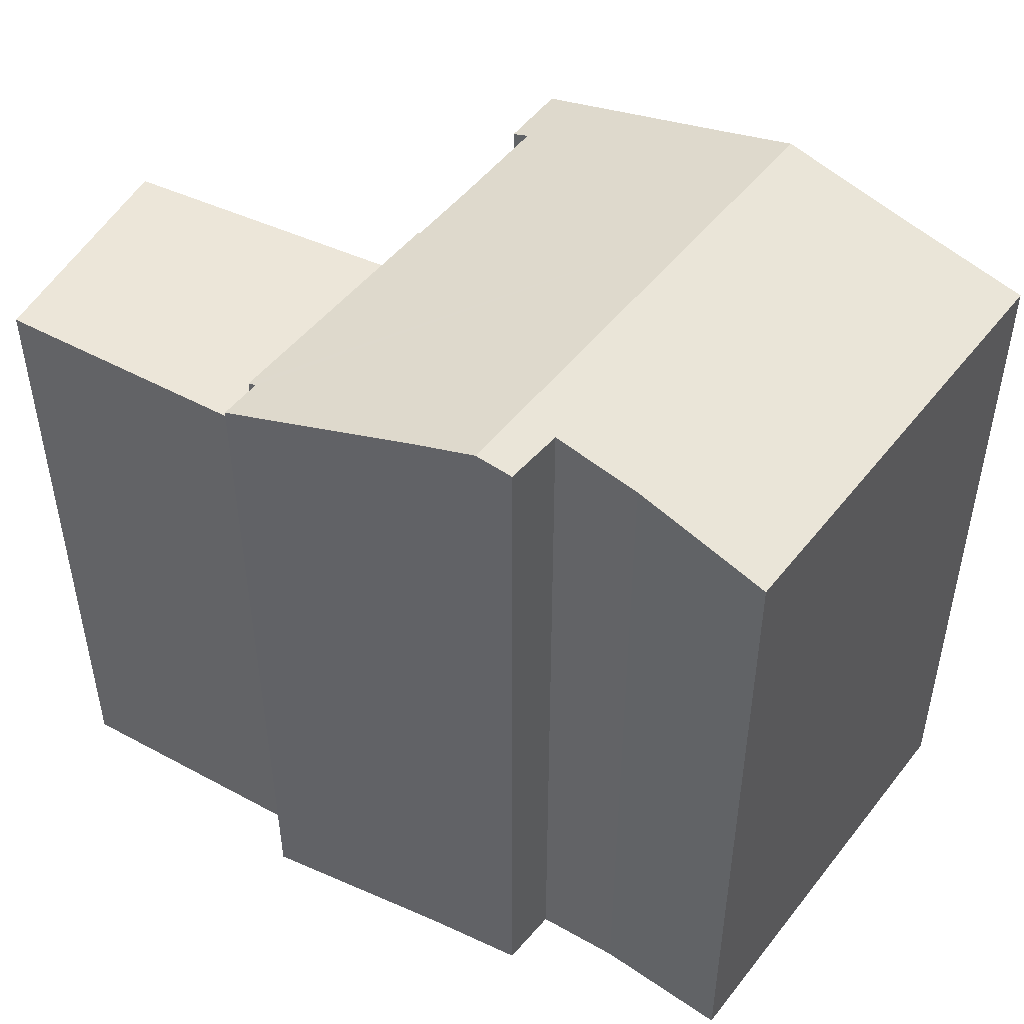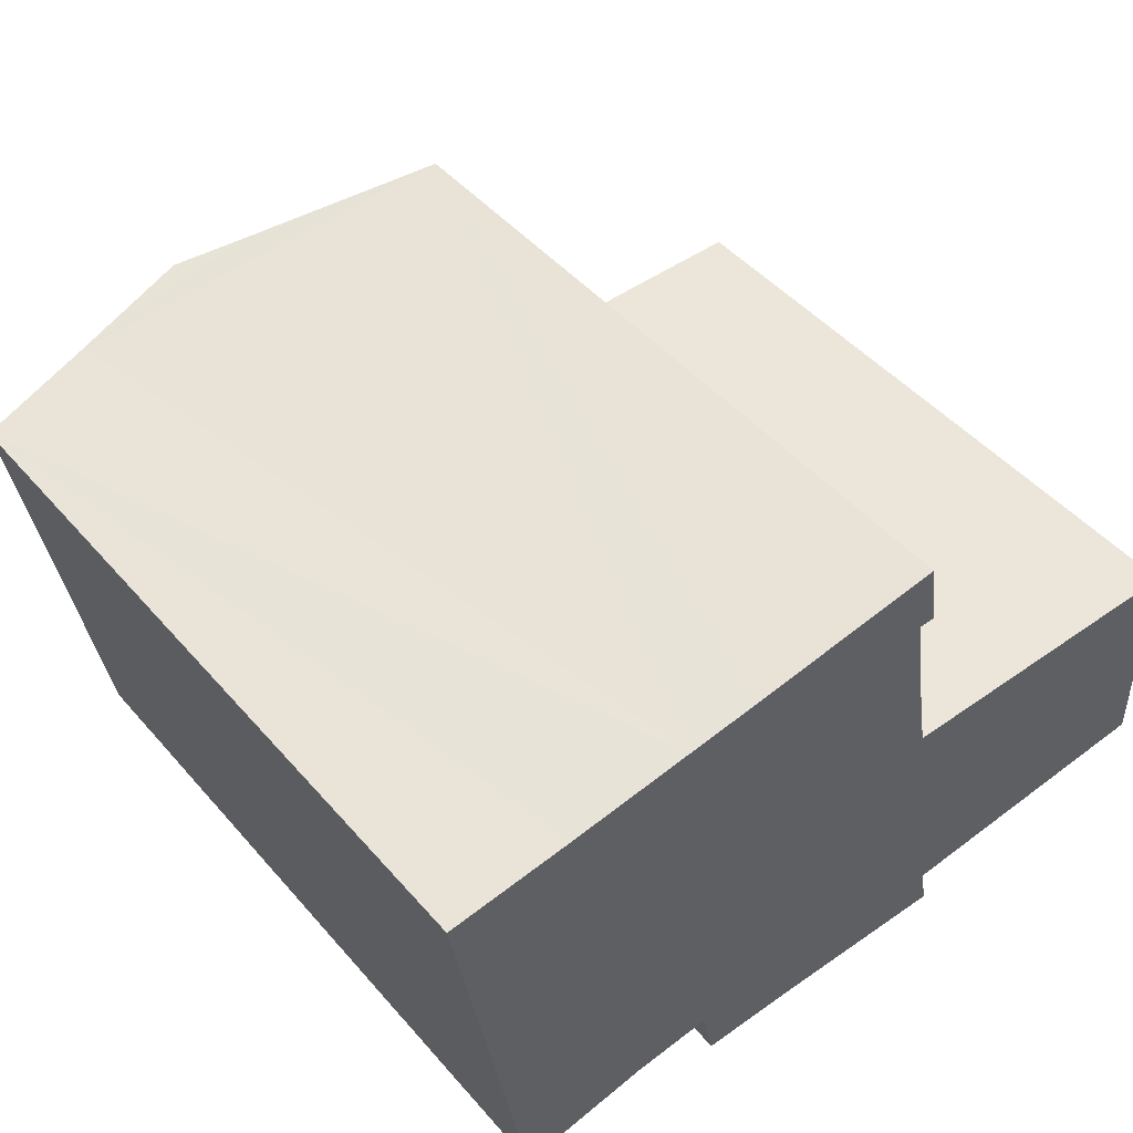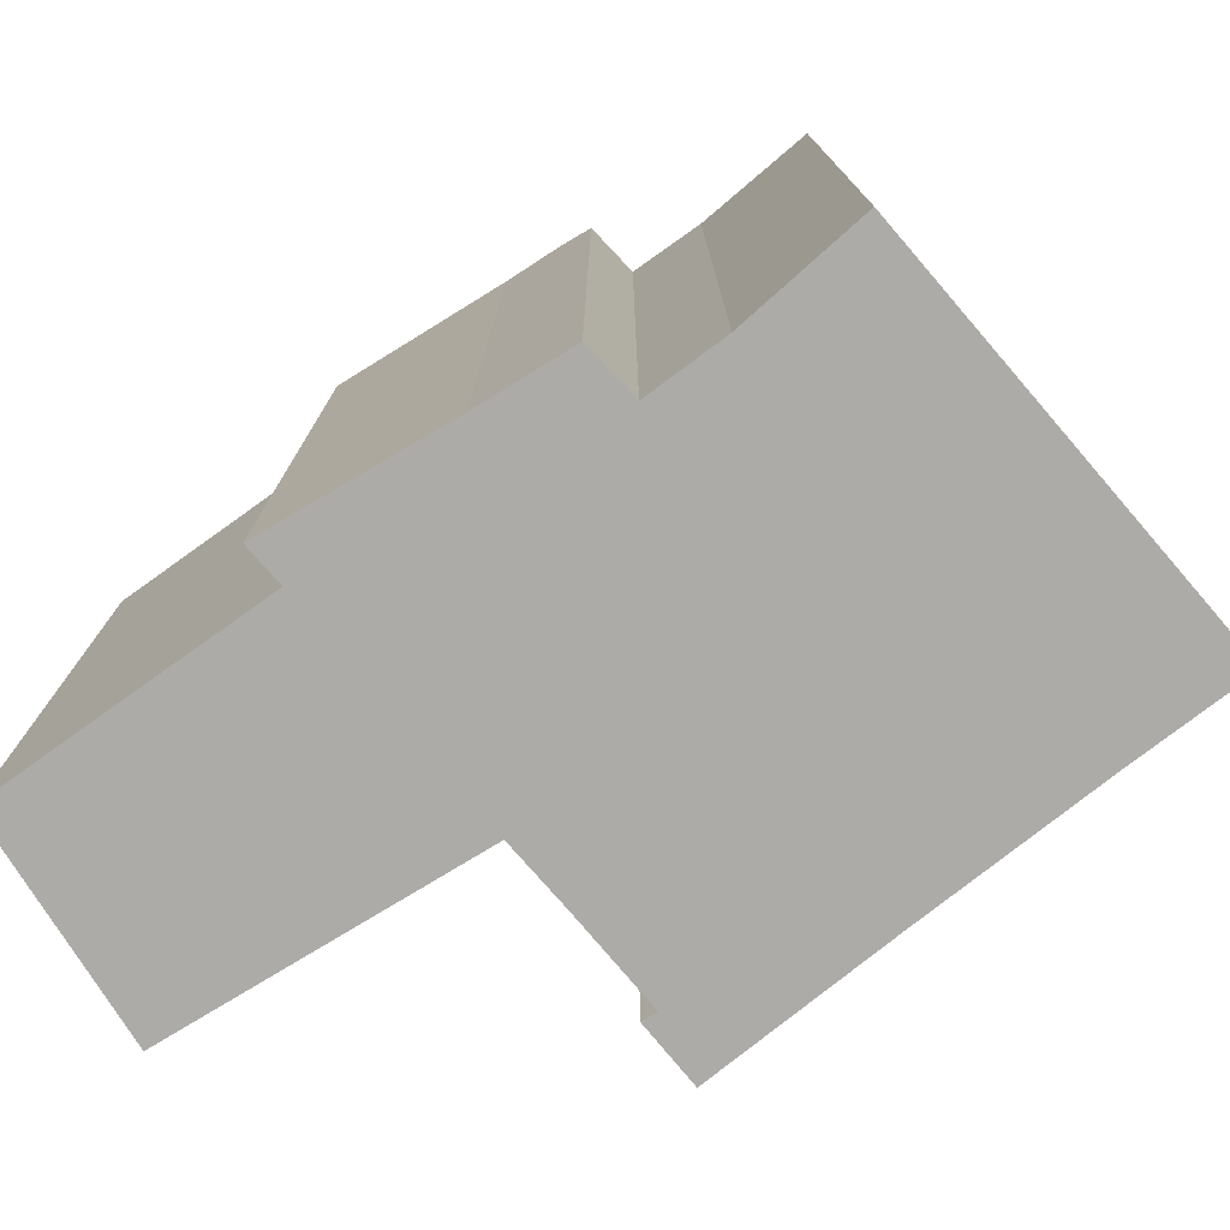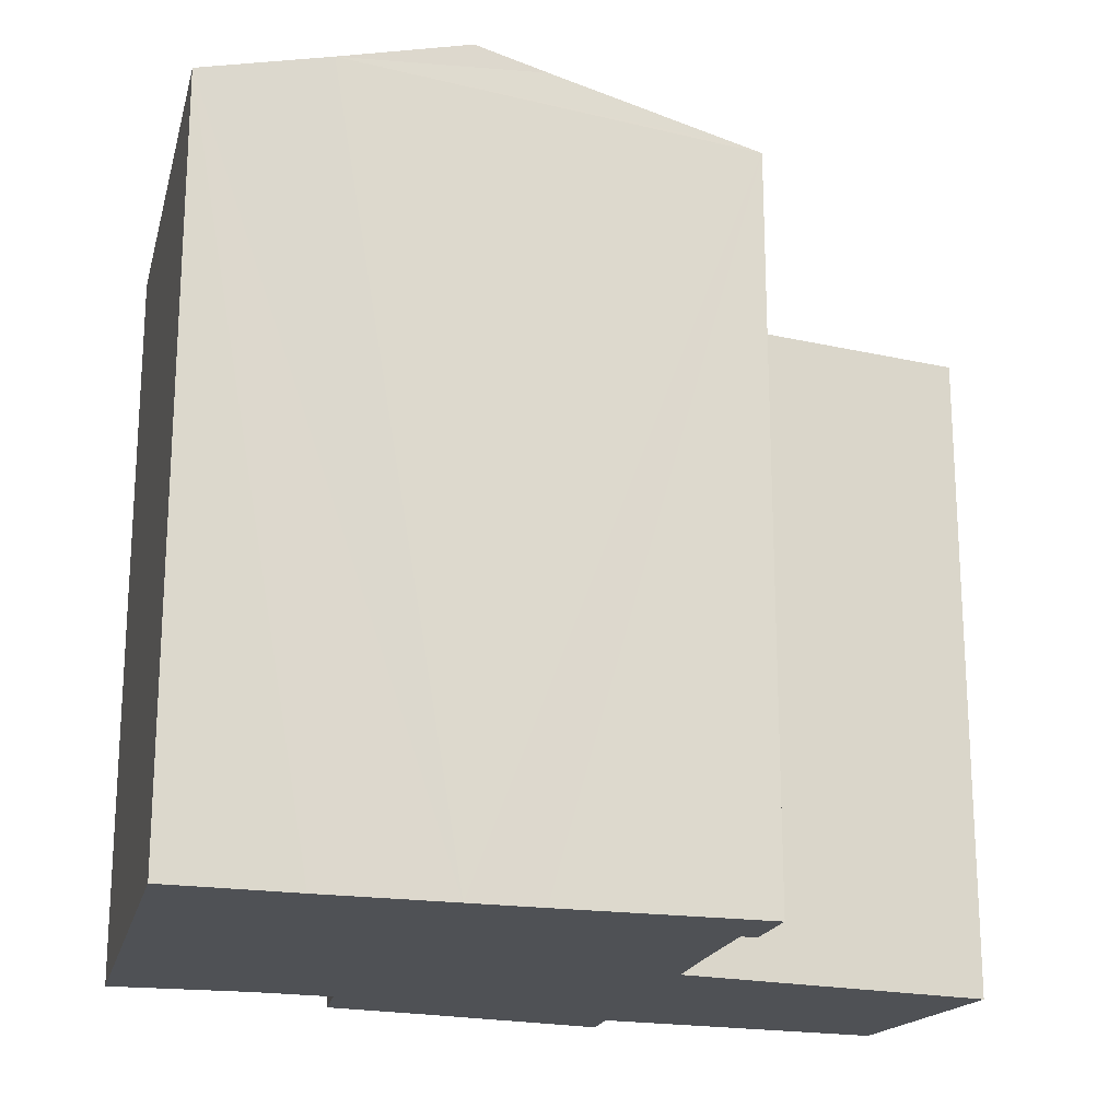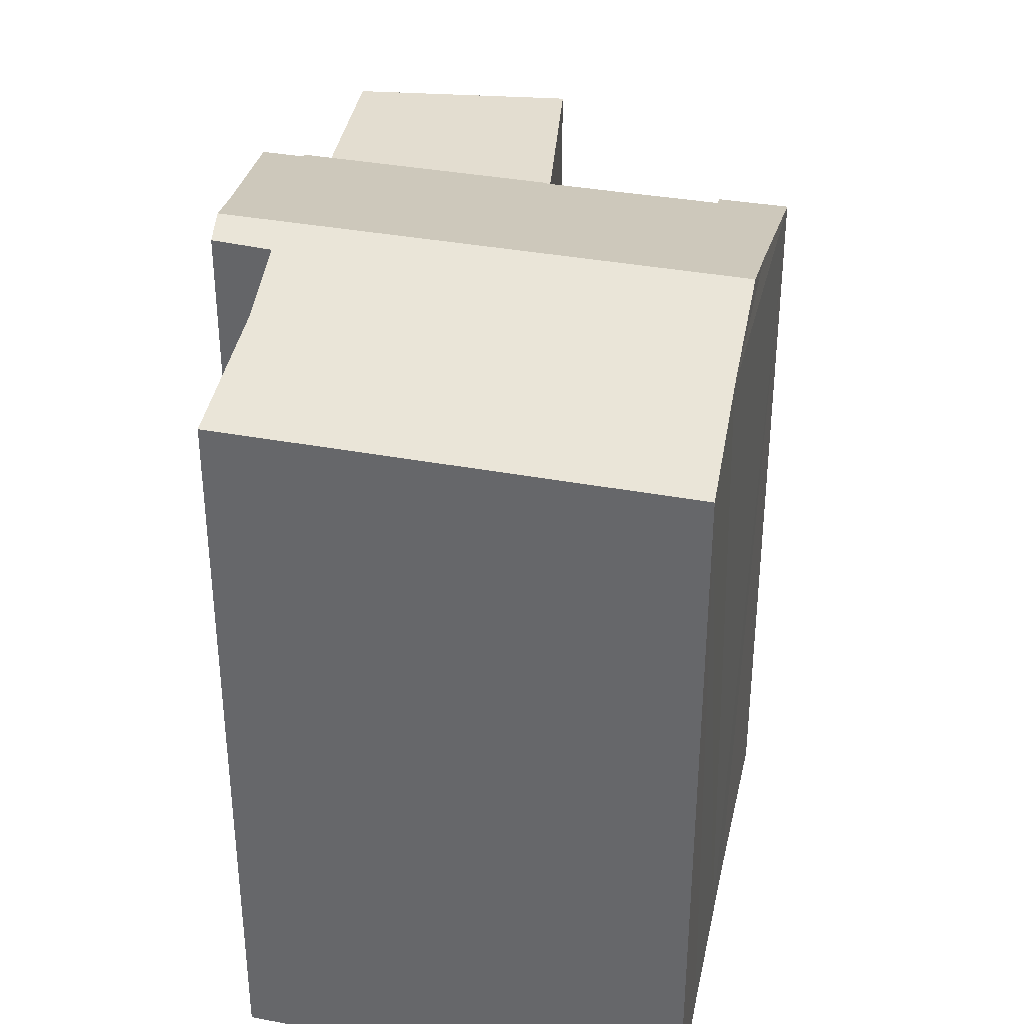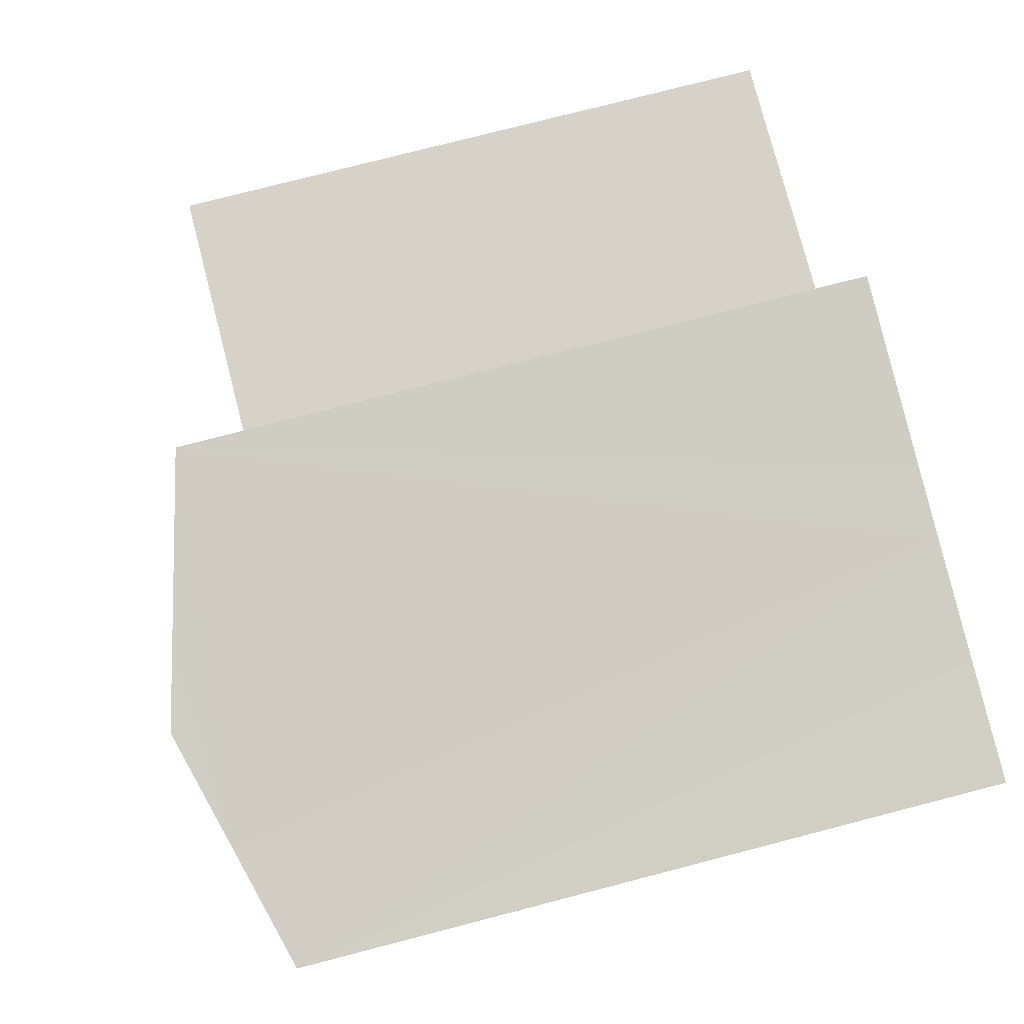
<metadata>
{"format":"obj","ext":"obj","renderer":"f3d","projection":"perspective","resolution":1024,"background":"white","views":[{"elev":48.9,"azim":-153.4,"up":"+Y"},{"elev":47.0,"azim":-38.5,"up":"+Z"},{"elev":-76.4,"azim":-148.9,"up":"+Y"},{"elev":-19.8,"azim":-23.3,"up":"+Y"},{"elev":35.5,"azim":-85.7,"up":"+Y"},{"elev":77.0,"azim":-104.5,"up":"+Z"}]}
</metadata>
<code>
v  15.15 18.59 -10.86
v  14 18.6 -4.506
v  14.06 18.59 -4.506
v  6.456 20.31 0.801
v  7.078 20.31 -2.824
v  14.95 18.64 -10.88
v  8.64 20.31 -11.92
v  10.27 19.89 -11.9
v  12.47 19.32 -11.93
v  15.13 18.64 -11.96
v  13.69 18.48 0.027
v  12.99 18.59 1.712
v  13.44 18.47 1.776
v  8.248 19.84 1.037
v  13.28 18.59 0.013
v  13.64 18.6 -2.373
v  13.68 18.6 -2.626
v  14 18.6 -4.487
v  7.746 20.08 -11.93
v  7.424 20.06 -10.45
v  5.318 19.51 -10.65
v  3.214 19.45 0.373
v  2.674 18.81 -11.15
v  1.939 18.61 -11.29
v  0.562 18.61 -3.271
v  0 18.61 1.14e-15
v  6.456 -4.905e-17 0.801
v  8.248 -6.35e-17 1.037
v  12.99 -1.048e-16 1.712
v  13.44 -1.087e-16 1.776
v  14 2.759e-16 -4.506
v  14.06 2.759e-16 -4.506
v  3.214 -2.284e-17 0.373
v  0 0 0
v  13.69 -1.653e-18 0.027
v  13.28 -7.96e-19 0.013
v  13.68 1.608e-16 -2.626
v  13.64 1.453e-16 -2.373
v  14 2.747e-16 -4.487
v  15.15 6.652e-16 -10.86
v  15.13 7.326e-16 -11.96
v  14.95 6.662e-16 -10.88
v  10.27 7.288e-16 -11.9
v  12.47 7.305e-16 -11.93
v  7.746 7.305e-16 -11.93
v  8.64 7.299e-16 -11.92
v  7.424 6.396e-16 -10.45
v  5.318 6.522e-16 -10.65
v  1.939 6.916e-16 -11.29
v  2.674 6.83e-16 -11.15
v  0.562 2.003e-16 -3.271
v  14.06 17.02 -4.506
v  18.02 17.02 -10.64
v  15.15 17.02 -10.86
v  22.34 17.02 -10.3
v  22.29 17.02 -4.45
v  22.29 2.725e-16 -4.45
v  22.34 6.309e-16 -10.3
v  18.02 6.516e-16 -10.64
g defaultobject
f 1 2 3
f 2 1 4
f 4 1 5
f 5 1 6
f 5 6 7
f 7 6 8
f 8 6 9
f 9 6 10
f 11 12 13
f 12 11 14
f 14 11 15
f 14 15 16
f 14 16 17
f 14 17 18
f 14 18 4
f 4 18 2
f 19 5 7
f 5 19 20
f 5 20 21
f 5 21 4
f 4 21 22
f 22 21 23
f 22 23 24
f 22 24 25
f 22 25 26
f 22 14 4
f 14 22 12
f 12 22 13
f 13 22 27
f 13 27 28
f 13 28 29
f 13 29 30
f 31 3 2
f 3 31 32
f 26 27 22
f 27 26 33
f 33 26 34
f 13 35 11
f 35 13 30
f 36 16 15
f 16 36 17
f 17 36 37
f 37 36 38
f 37 18 17
f 18 37 2
f 2 37 31
f 31 37 39
f 32 1 3
f 1 32 40
f 6 41 10
f 41 6 42
f 11 36 15
f 36 11 35
f 1 42 6
f 42 1 40
f 9 43 8
f 43 9 10
f 43 10 41
f 43 41 44
f 8 19 7
f 19 8 43
f 19 43 45
f 45 43 46
f 47 21 20
f 21 47 48
f 48 23 21
f 23 48 24
f 24 48 49
f 49 48 50
f 45 20 19
f 20 45 47
f 49 25 24
f 25 49 26
f 26 49 34
f 34 49 51
f 41 42 44
f 47 36 48
f 36 47 38
f 38 47 45
f 38 45 37
f 37 45 39
f 39 45 46
f 39 46 31
f 31 46 32
f 32 46 43
f 32 43 42
f 32 42 40
f 42 43 44
f 51 33 34
f 33 51 49
f 33 49 27
f 27 49 28
f 28 49 29
f 29 49 50
f 29 50 48
f 29 48 30
f 30 48 36
f 30 36 35
f 52 53 54
f 53 52 55
f 55 52 56
f 32 56 52
f 56 32 57
f 57 55 56
f 55 57 58
f 58 53 55
f 53 58 54
f 54 58 40
f 40 58 59
f 40 52 54
f 52 40 32
f 40 57 32
f 57 40 58
f 58 40 59

</code>
